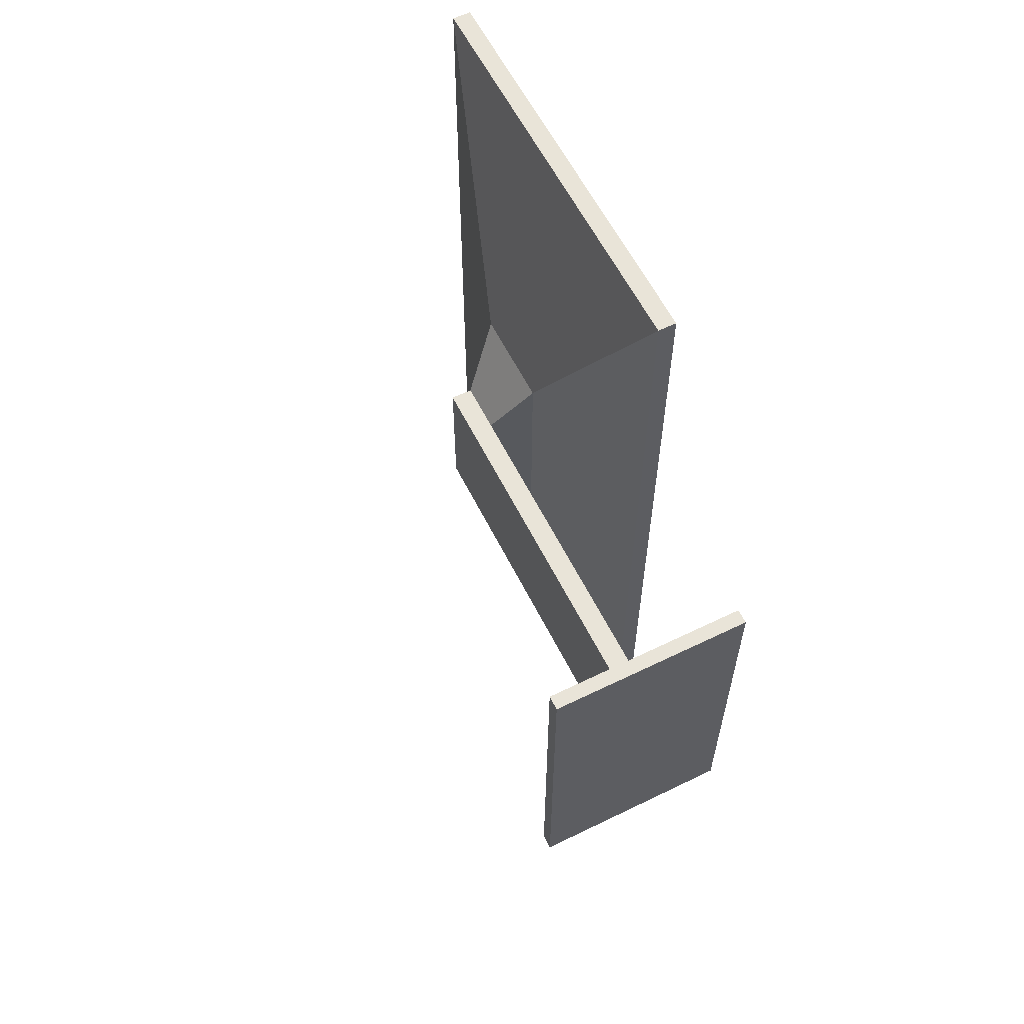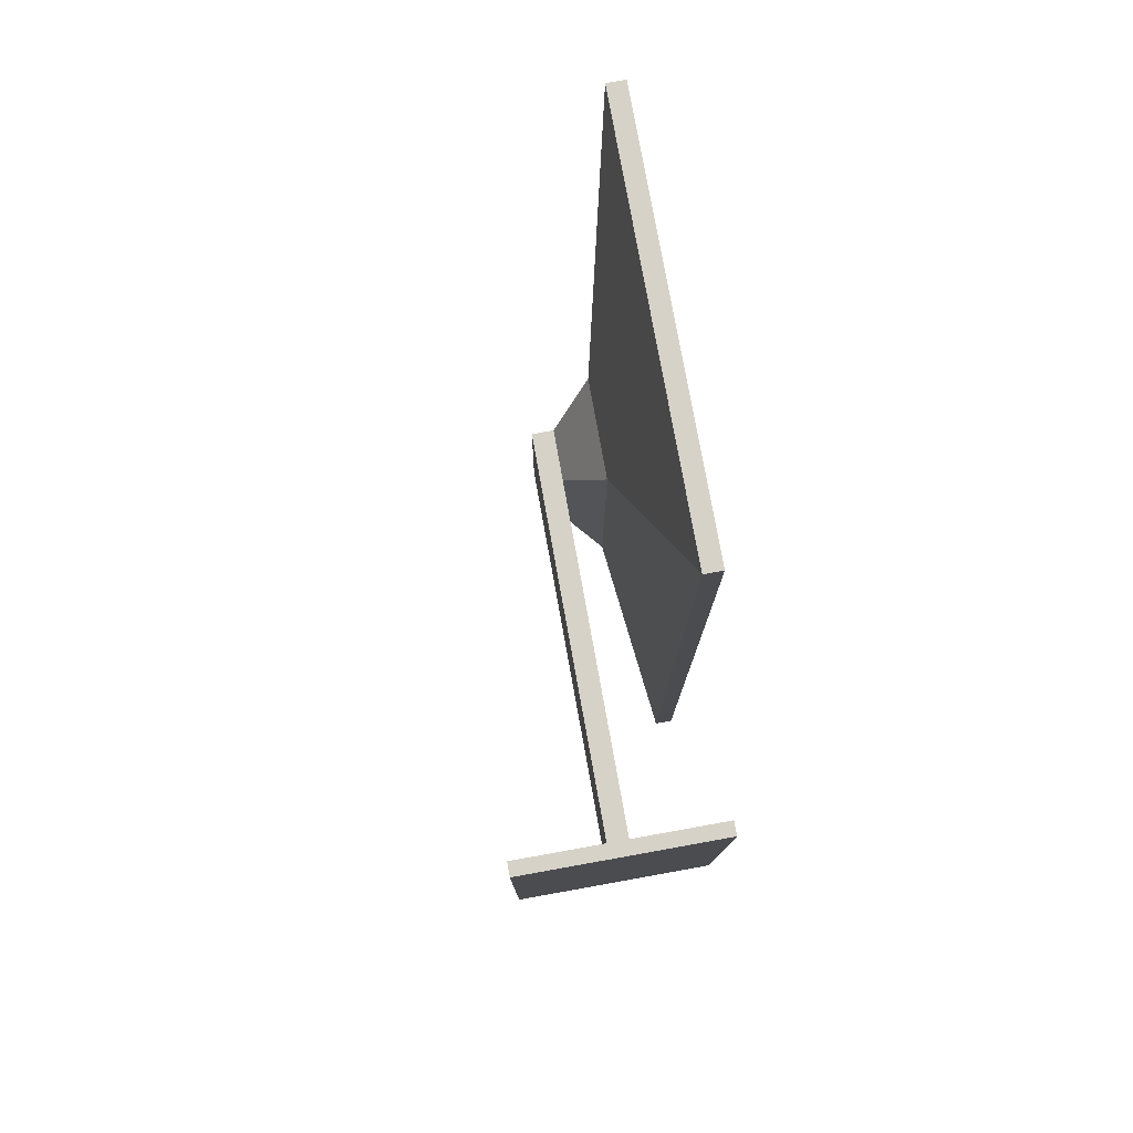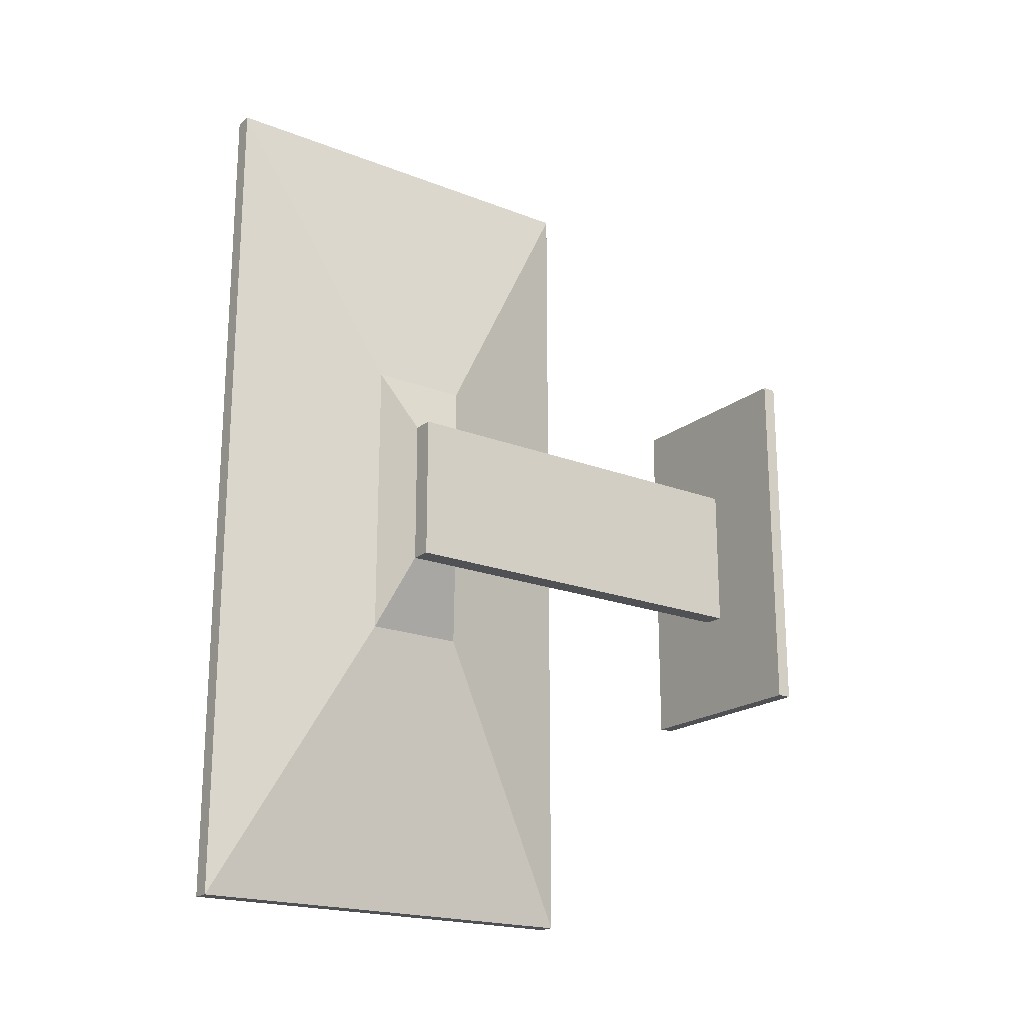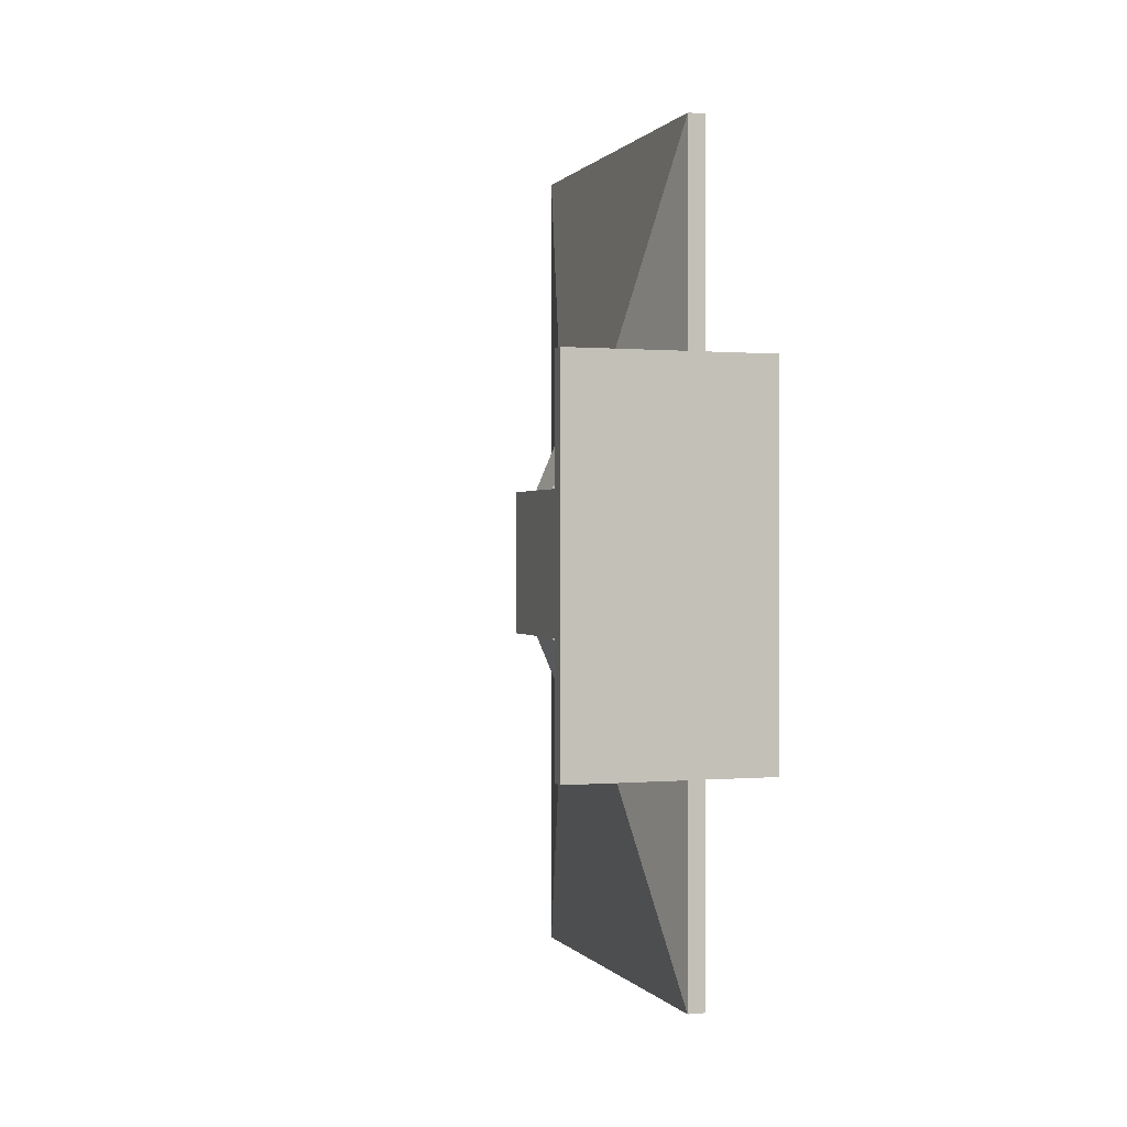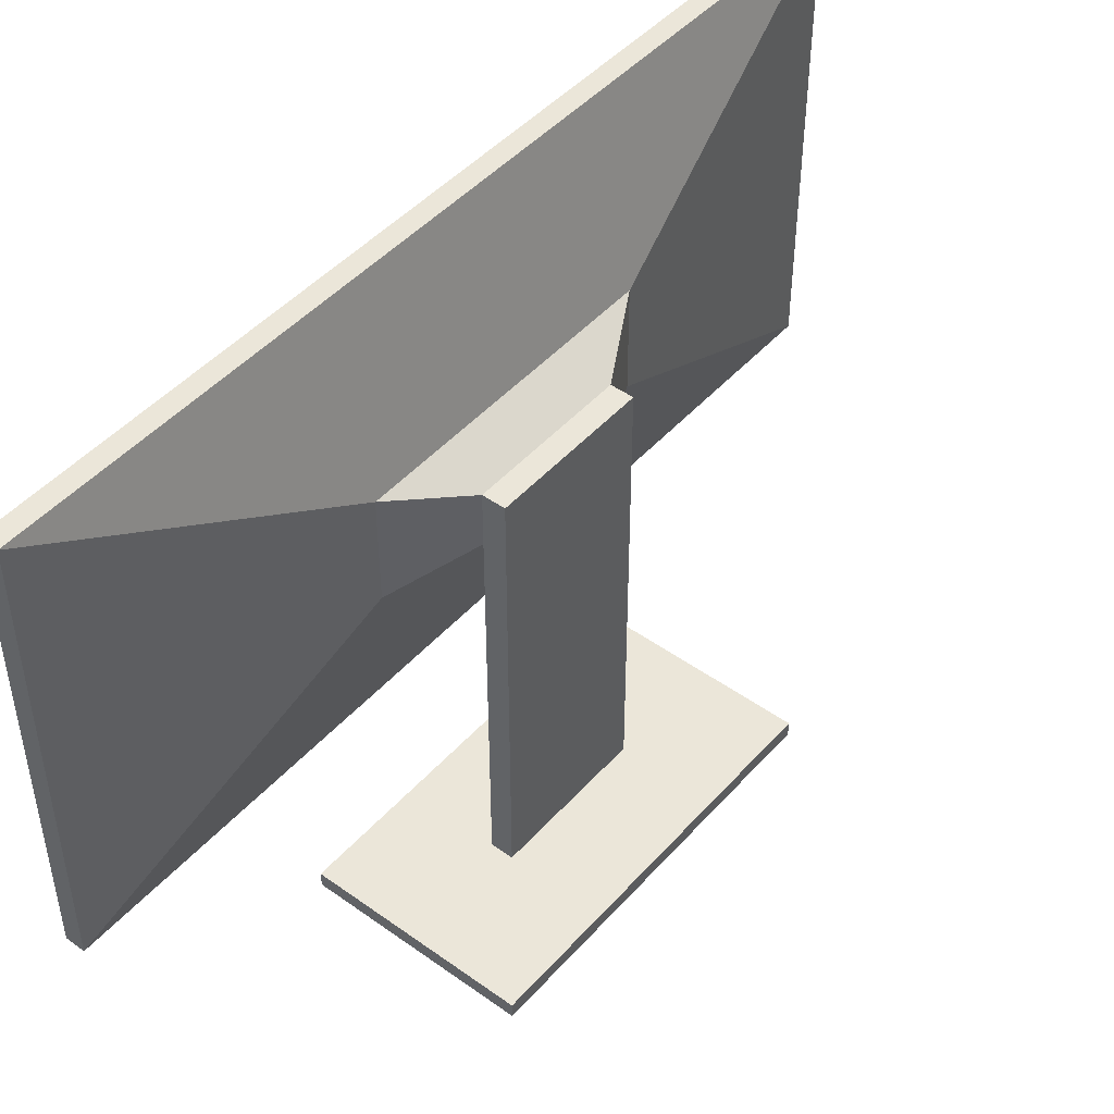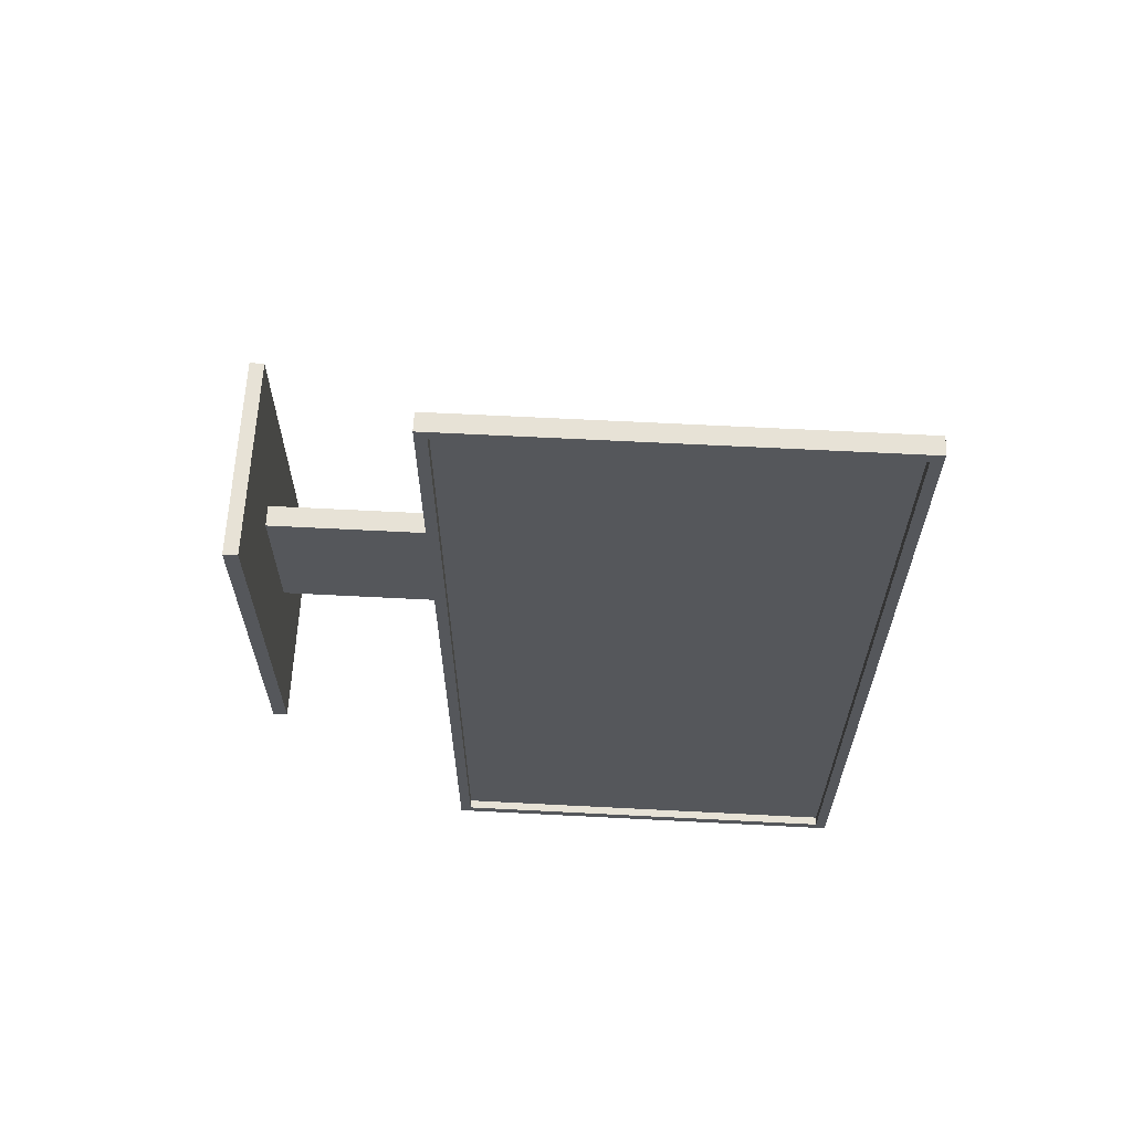
<metadata>
{"format":"obj","ext":"obj","renderer":"f3d","projection":"perspective","resolution":1024,"background":"white","views":[{"elev":60.0,"azim":-26.5,"up":"+Z"},{"elev":78.0,"azim":-10.2,"up":"+Z"},{"elev":-19.9,"azim":-125.8,"up":"+Z"},{"elev":0.4,"azim":-18.5,"up":"+Z"},{"elev":46.7,"azim":-140.9,"up":"+Y"},{"elev":63.3,"azim":93.0,"up":"+Z"}]}
</metadata>
<code>
o Cube_Cube.001
v -0.07364 -0.005124 0.1322
v -0.007646 0.005124 0.05288
v -0.07364 -0.005124 -0.1322
v -0.007646 0.005124 -0.05288
v 0.07116 -0.005124 0.1322
v 0.007646 0.005124 0.05288
v 0.07116 -0.005124 -0.1322
v 0.007646 0.005124 -0.05288
v -0.07364 0.005124 0.1322
v -0.07364 0.005124 -0.1322
v 0.07116 0.005124 -0.1322
v 0.07116 0.005124 0.1322
v -0.007646 0.2973 0.05288
v -0.007646 0.2973 -0.05288
v 0.007646 0.2973 -0.05288
v 0.007646 0.2973 0.05288
v 0.007646 0.2609 -0.05288
v 0.007646 0.2609 0.05288
v -0.007646 0.2609 0.05288
v -0.007646 0.2609 -0.05288
v 0.03463 0.3146 -0.1031
v 0.03463 0.3146 0.1031
v 0.03463 0.2436 -0.1031
v 0.03463 0.2436 0.1031
v 0.0635 0.4288 -0.3088
v 0.0635 0.4288 0.3088
v 0.0635 0.1294 -0.3088
v 0.0635 0.1294 0.3088
v 0.0764 0.421 -0.3009
v 0.0764 0.421 0.3009
v 0.0764 0.1372 -0.3009
v 0.0764 0.1372 0.3009
v 0.007646 0.133 0.05288
v -0.007646 0.133 -0.05288
v 0.007646 0.133 -0.05288
v -0.007646 0.133 0.05288
v 0.0764 0.4288 -0.3088
v 0.0764 0.4288 0.3088
v 0.0764 0.1294 -0.3088
v 0.0764 0.1294 0.3088
v 0.07041 0.421 -0.3009
v 0.07041 0.421 0.3009
v 0.07041 0.1372 -0.3009
v 0.07041 0.1372 0.3009
f 1 9 10 3
f 3 10 11 7
f 7 11 12 5
f 5 12 9 1
f 3 7 5 1
f 17 15 21 23
f 2 4 10 9
f 4 8 11 10
f 8 6 12 11
f 6 2 9 12
f 15 14 13 16
f 20 19 13 14
f 19 18 16 13
f 17 20 14 15
f 35 34 20 17
f 36 33 18 19
f 34 36 19 20
f 33 35 17 18
f 22 24 28 26
f 18 17 23 24
f 15 16 22 21
f 16 18 24 22
f 28 27 39 40
f 21 22 26 25
f 24 23 27 28
f 23 21 25 27
f 30 32 44 42
f 27 25 37 39
f 26 28 40 38
f 25 26 38 37
f 6 8 35 33
f 4 2 36 34
f 2 6 33 36
f 8 4 34 35
f 30 29 37 38
f 29 31 39 37
f 32 30 38 40
f 31 32 40 39
f 44 43 41 42
f 29 30 42 41
f 32 31 43 44
f 31 29 41 43

</code>
